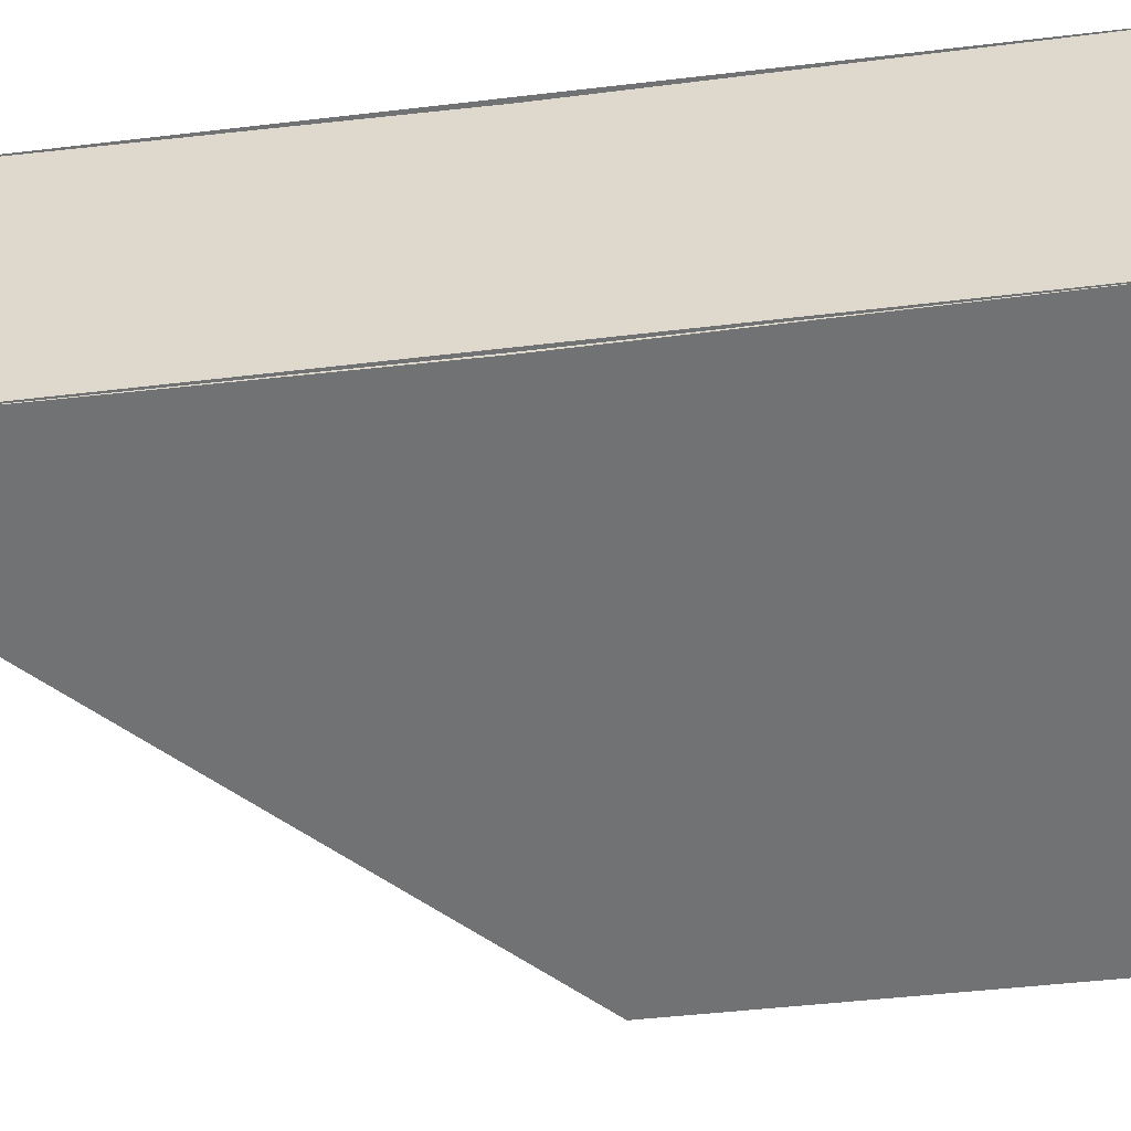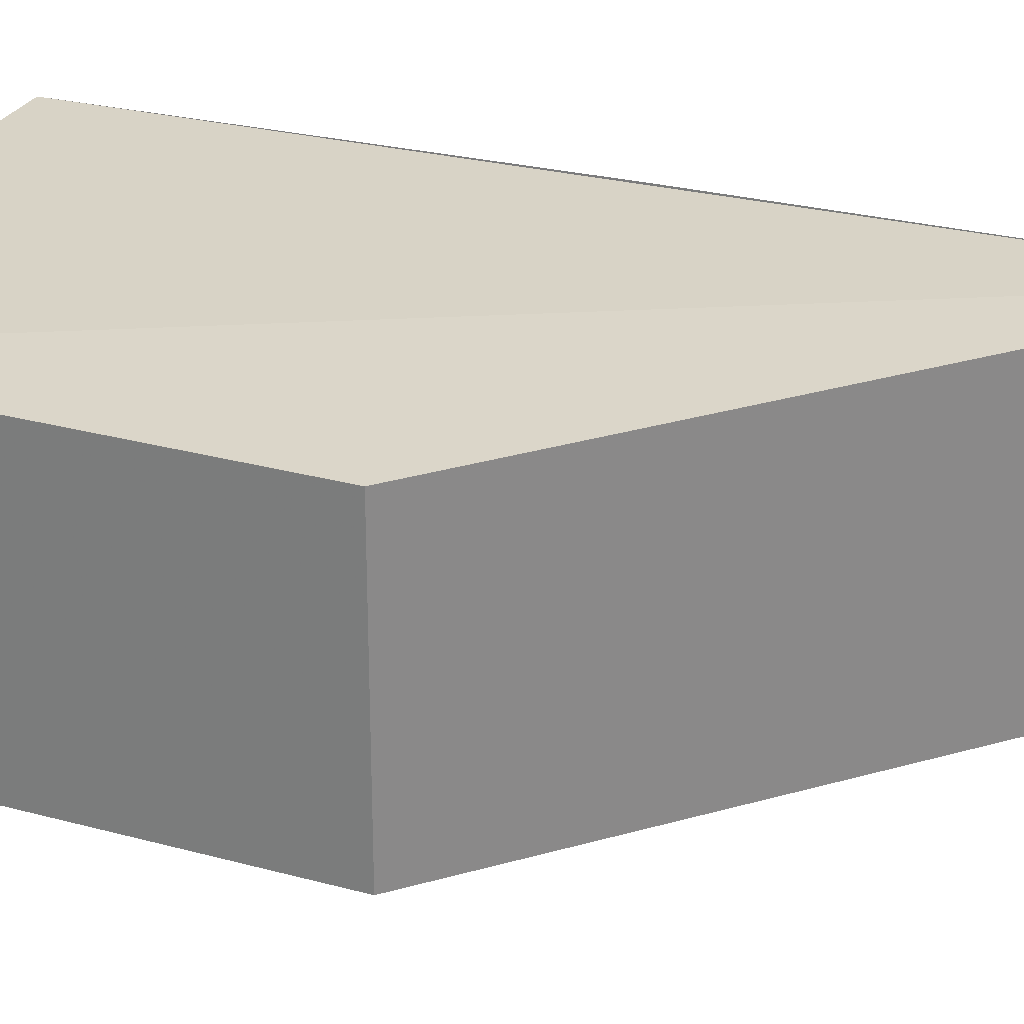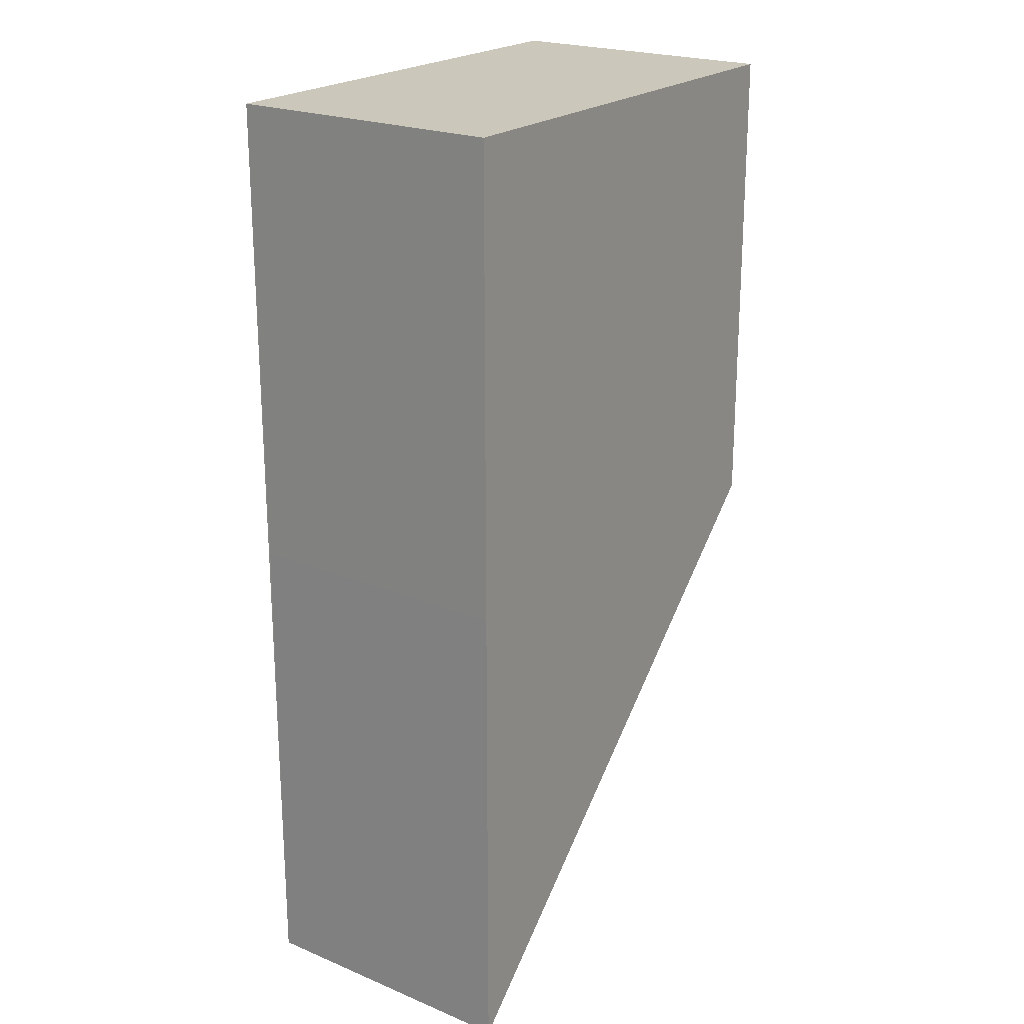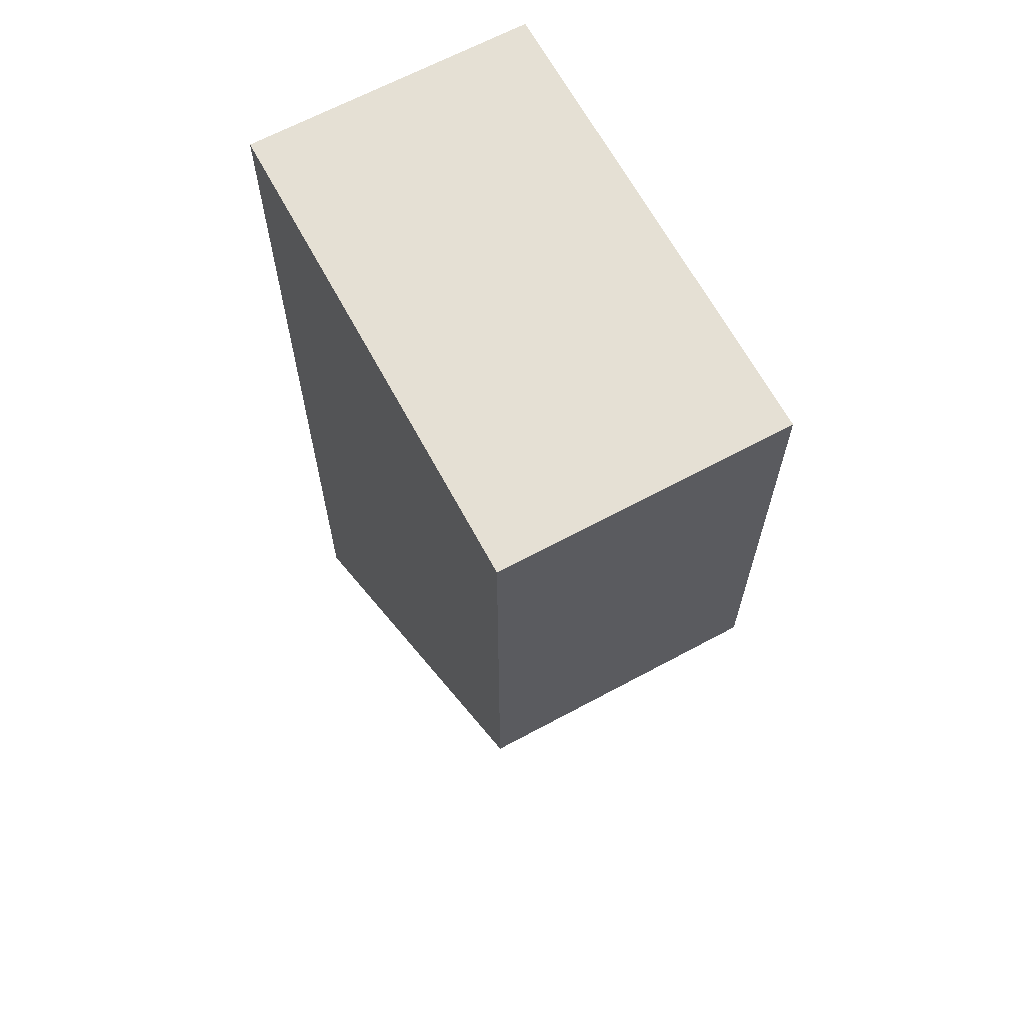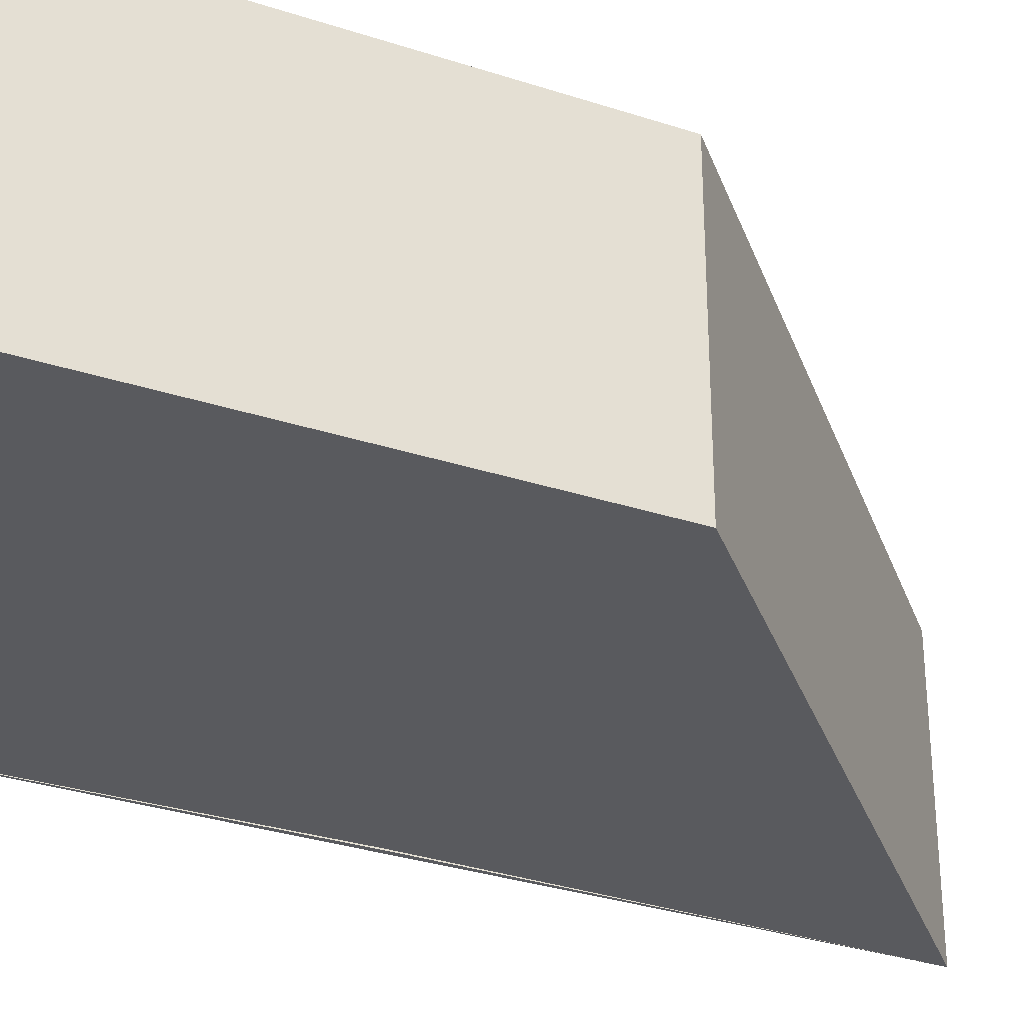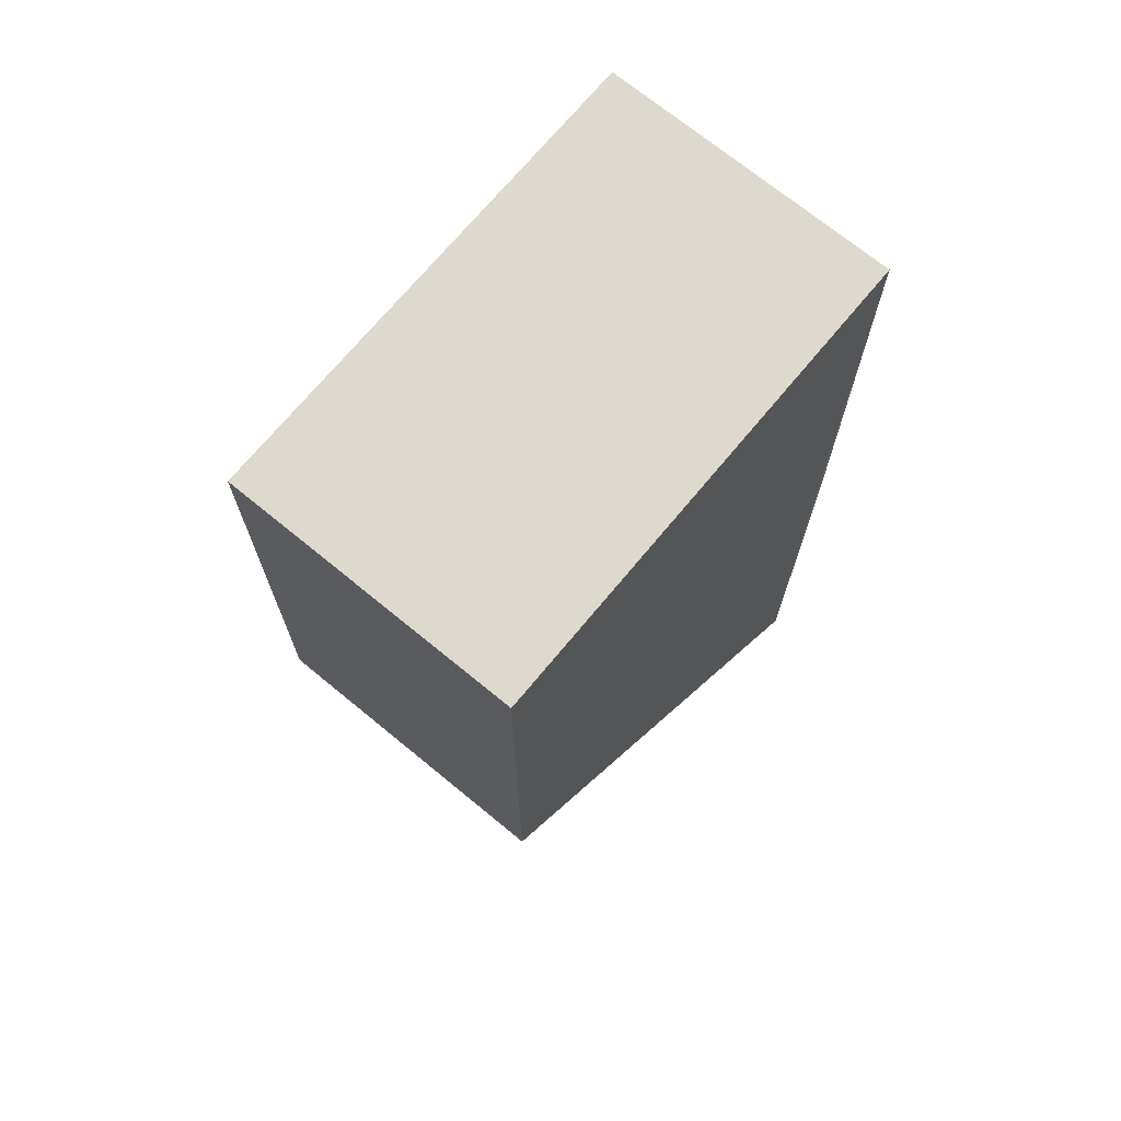
<metadata>
{"format":"obj","ext":"obj","renderer":"f3d","projection":"perspective","resolution":1024,"background":"white","views":[{"elev":-55.6,"azim":97.2,"up":"+Z"},{"elev":28.4,"azim":-68.2,"up":"+Z"},{"elev":21.7,"azim":125.9,"up":"+Y"},{"elev":65.2,"azim":-118.1,"up":"+Y"},{"elev":-31.3,"azim":-115.5,"up":"+Z"},{"elev":71.3,"azim":-50.3,"up":"+Y"}]}
</metadata>
<code>
o 5288
v 2168 1896 12.45
v 2168 1896 12.45
v 2168 1896 12.45
v 2168 1896 12.45
v 2168 1896 12.45
v 2168 1896 12.45
v 2168 1896 12.45
v 2168 1896 12.45
v 2168 1896 12.45
v 2168 1896 12.45
v 2168 1896 12.45
v 2168 1896 12.45
v 2168 1896 12.45
v 2168 1896 12.45
v 2168 1896 12.45
v 2168 1896 12.45
v 2168 1896 12.45
v 2168 1896 12.45
v 2168 1896 12.45
v 2168 1896 12.45
v 2168 1896 12.45
v 2168 1896 12.45
v 2168 1896 12.45
f 1 2 3
f 2 4 5
f 1 6 7
f 1 8 9
f 10 8 11
f 12 13 9
f 14 13 15
f 16 10 14
f 14 17 18
f 12 17 19
f 20 17 9
f 20 21 16
f 21 10 22
f 10 23 22

</code>
